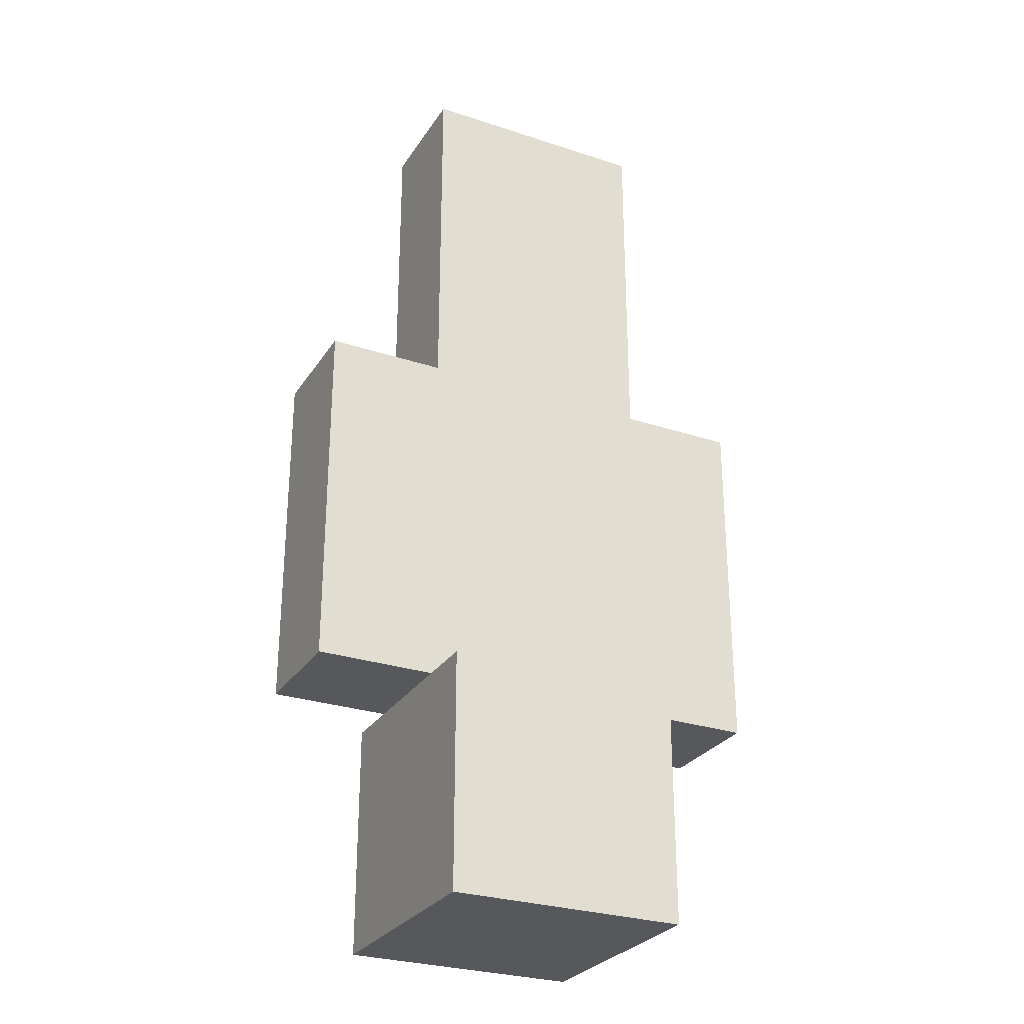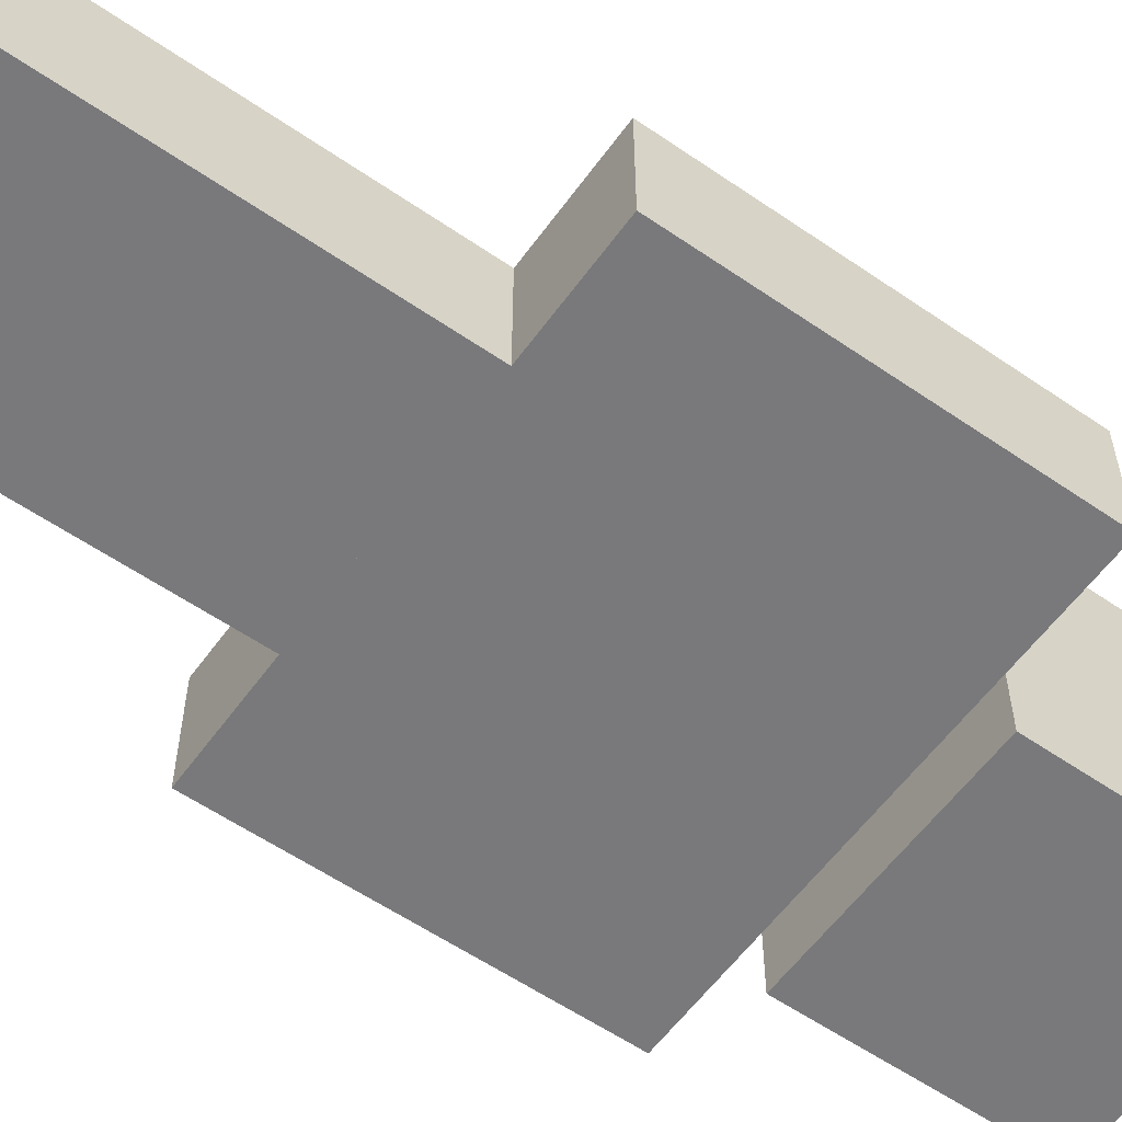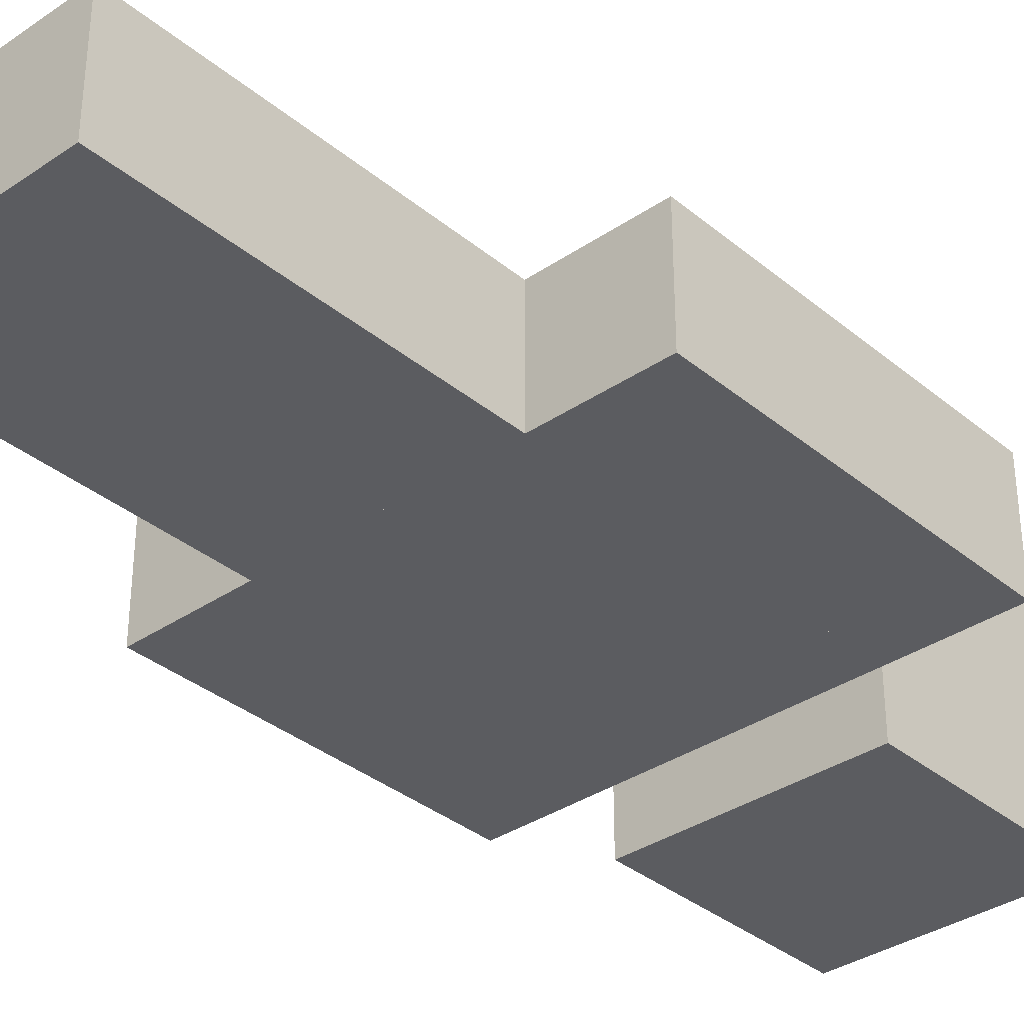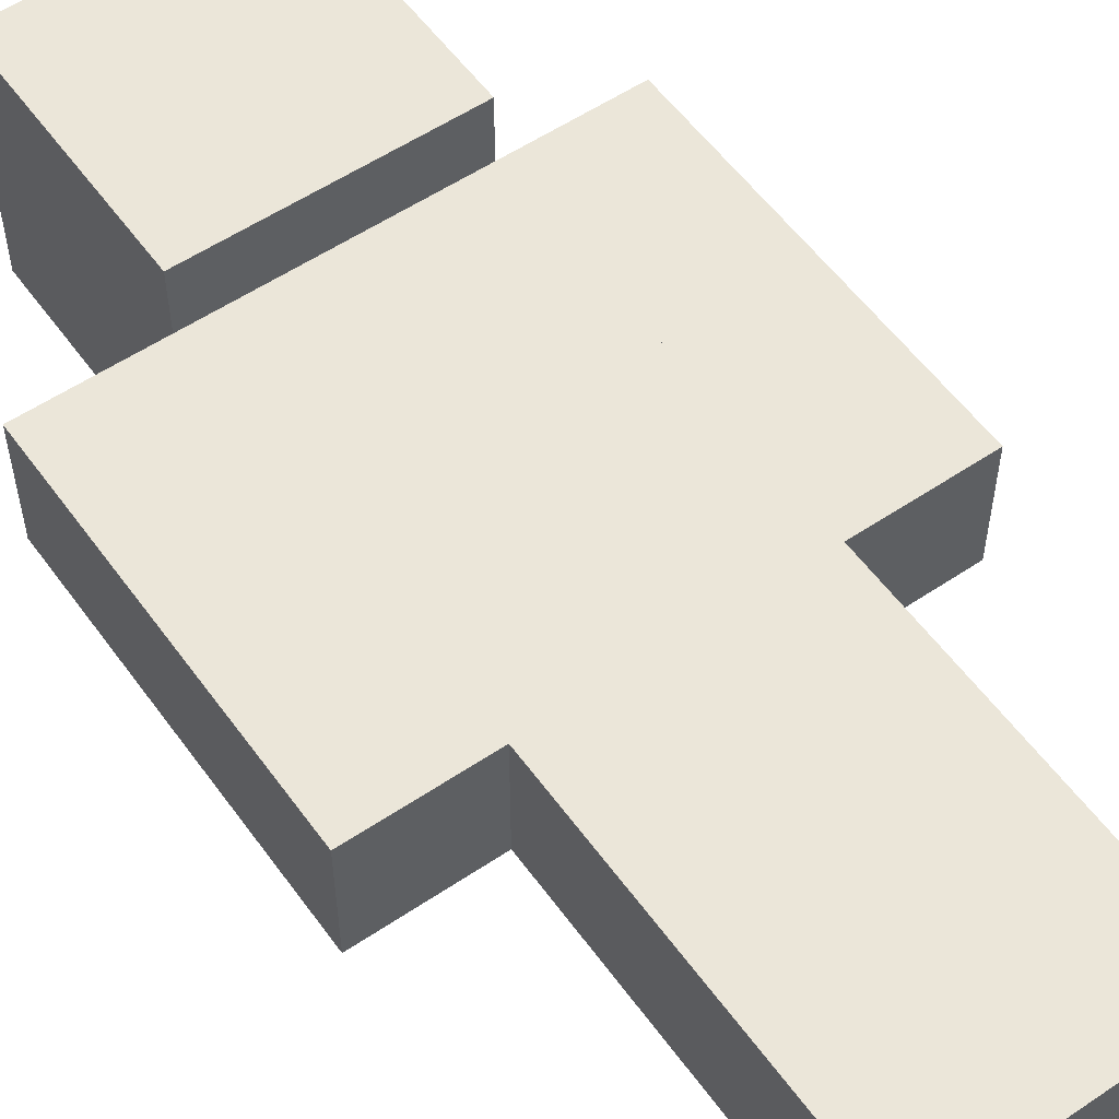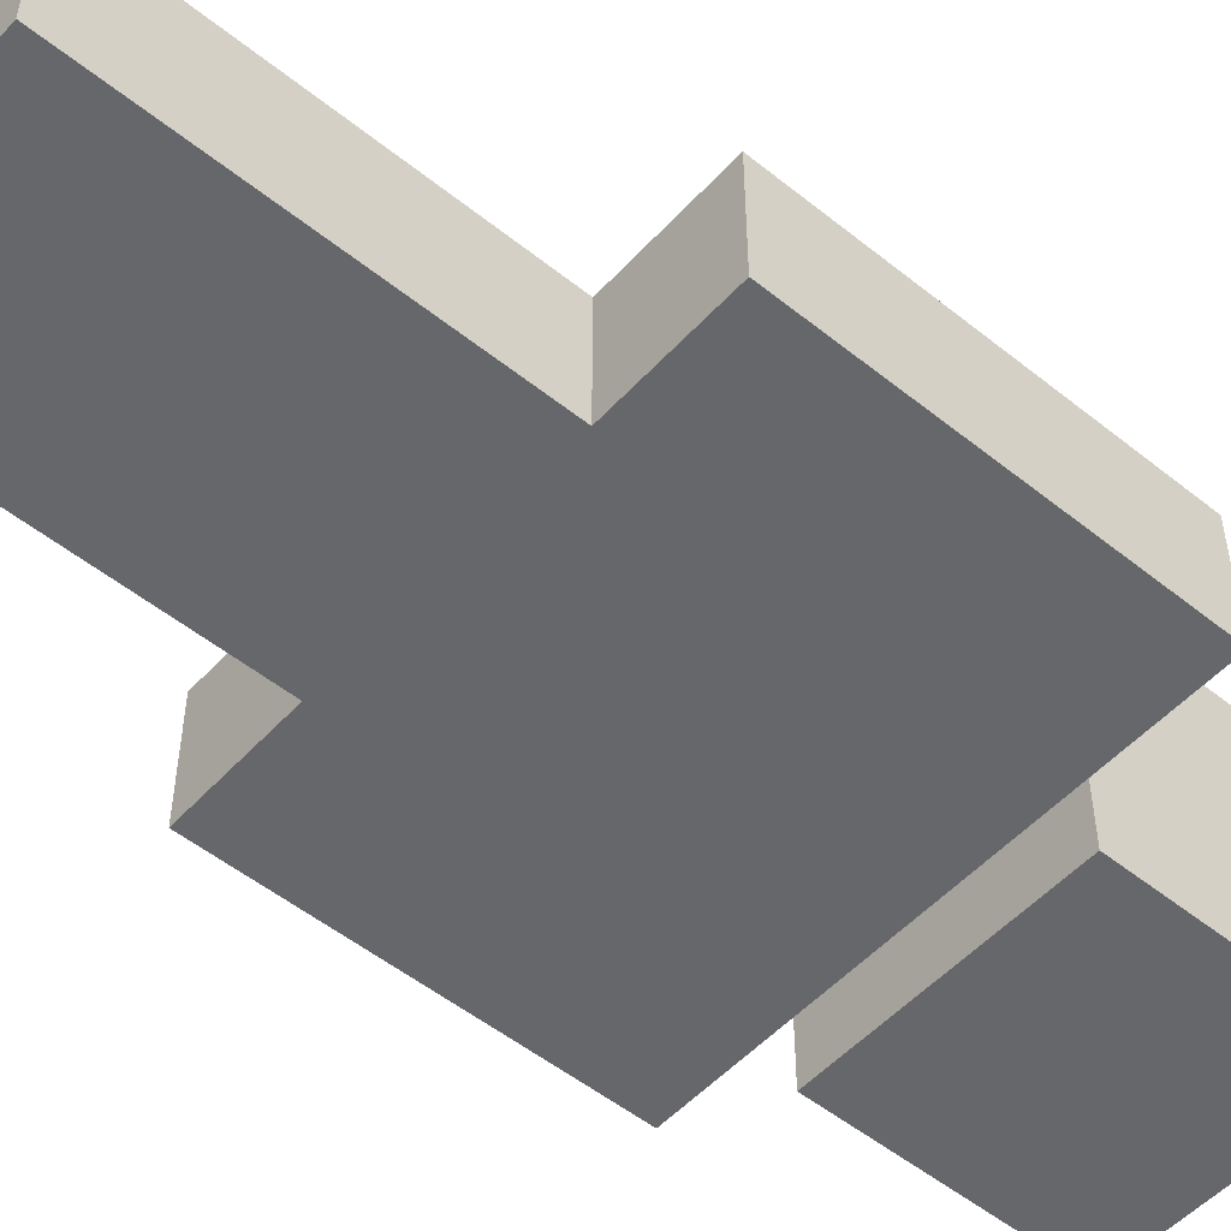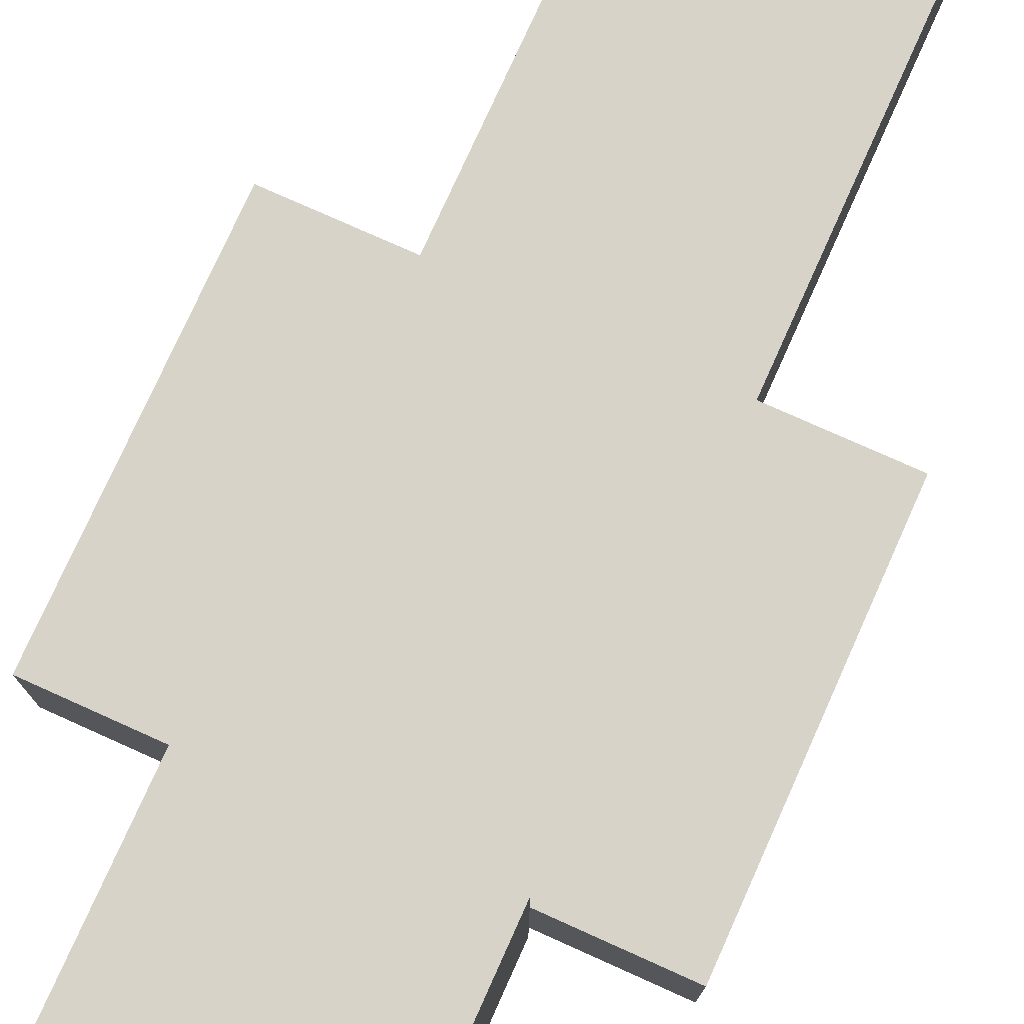
<metadata>
{"format":"obj","ext":"obj","renderer":"f3d","projection":"perspective","resolution":1024,"background":"white","views":[{"elev":-28.2,"azim":153.5,"up":"+Z"},{"elev":-57.9,"azim":54.5,"up":"+Y"},{"elev":-34.8,"azim":42.3,"up":"+Y"},{"elev":55.6,"azim":-35.3,"up":"+Y"},{"elev":-52.1,"azim":49.1,"up":"+Y"},{"elev":76.6,"azim":-155.8,"up":"+Y"}]}
</metadata>
<code>
o Steve
v -0.2571 -0.2278 0.793
v 0.2571 -0.2278 0.793
v -0.2571 -0.4849 0.7931
v 0.2571 -0.4849 0.7931
v -0.2571 -0.2281 0.02175
v 0.2571 -0.2281 0.02175
v -0.2571 -0.4852 0.02185
v 0.2571 -0.4852 0.02185
v -0.2571 -0.09958 0.0217
v 0.2571 -0.09958 0.0217
v -0.2571 -0.6137 0.02191
v 0.2571 -0.6137 0.02191
v -0.2571 -0.09979 -0.4925
v 0.2571 -0.09979 -0.4925
v -0.2571 -0.6139 -0.4922
v 0.2571 -0.6139 -0.4922
v 0.2571 -0.2278 0.793
v 0.5141 -0.2278 0.793
v 0.2571 -0.4849 0.7931
v 0.5141 -0.4849 0.7931
v 0.2571 -0.2281 0.02175
v 0.5141 -0.2281 0.02175
v 0.2571 -0.4852 0.02185
v 0.5141 -0.4852 0.02185
v -0.5141 -0.2278 0.793
v -0.2571 -0.2278 0.793
v -0.5141 -0.4849 0.7931
v -0.2571 -0.4849 0.7931
v -0.5141 -0.2281 0.02175
v -0.2571 -0.2281 0.02175
v -0.5141 -0.4852 0.02185
v -0.2571 -0.4852 0.02185
v 0 -0.2275 1.564
v 0.2571 -0.2275 1.564
v 0 -0.4846 1.564
v 0.2571 -0.4846 1.564
v 0 -0.2278 0.793
v 0.2571 -0.2278 0.793
v 0 -0.4849 0.7931
v 0.2571 -0.4849 0.7931
v -0.2571 -0.2275 1.564
v 0 -0.2275 1.564
v -0.2571 -0.4846 1.564
v 0 -0.4846 1.564
v -0.2571 -0.2278 0.793
v 0 -0.2278 0.793
v -0.2571 -0.4849 0.7931
v 0 -0.4849 0.7931
f 1 3 4 2
f 5 6 8 7
f 1 2 6 5
f 2 4 8 6
f 4 3 7 8
f 3 1 5 7
f 9 11 12 10
f 13 14 16 15
f 9 10 14 13
f 10 12 16 14
f 12 11 15 16
f 11 9 13 15
f 17 19 20 18
f 21 22 24 23
f 17 18 22 21
f 18 20 24 22
f 20 19 23 24
f 19 17 21 23
f 25 27 28 26
f 29 30 32 31
f 25 26 30 29
f 26 28 32 30
f 28 27 31 32
f 27 25 29 31
f 33 35 36 34
f 37 38 40 39
f 33 34 38 37
f 34 36 40 38
f 36 35 39 40
f 35 33 37 39
f 41 43 44 42
f 45 46 48 47
f 41 42 46 45
f 42 44 48 46
f 44 43 47 48
f 43 41 45 47

</code>
